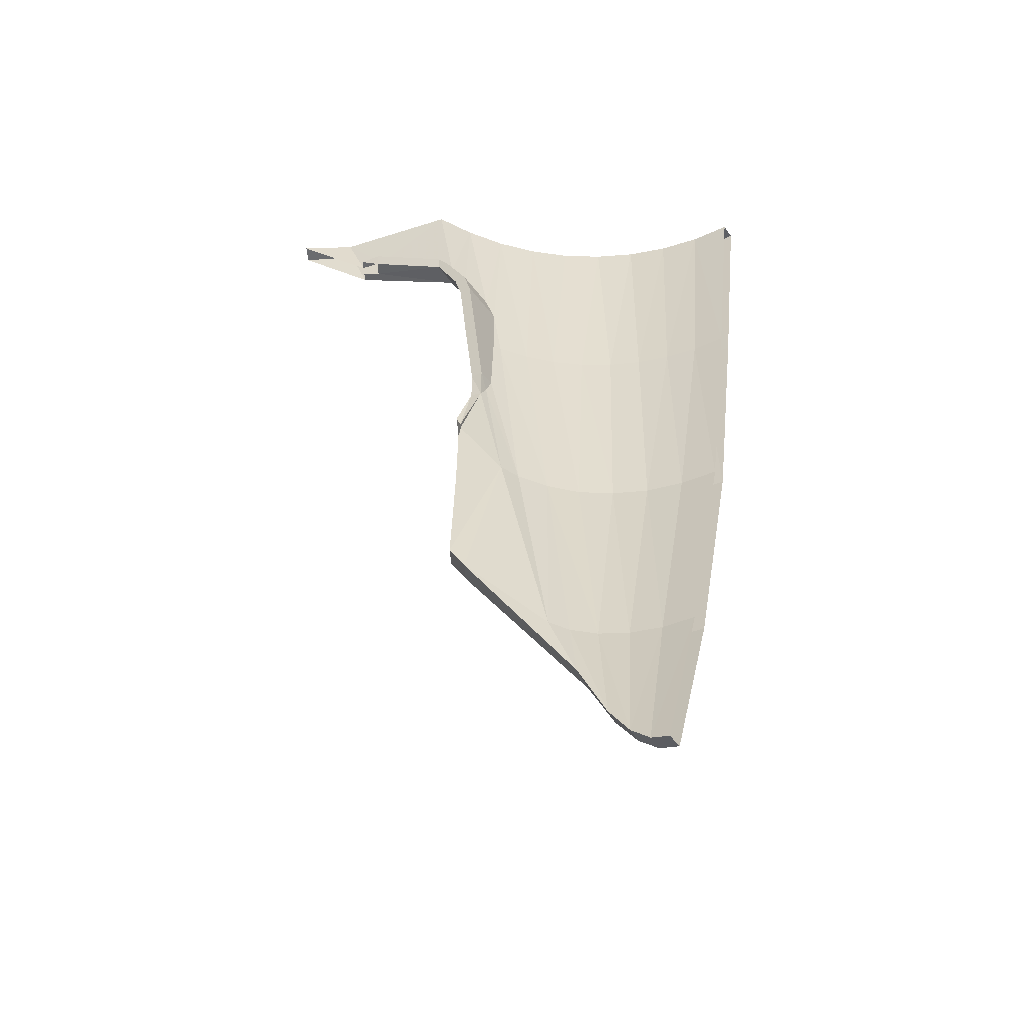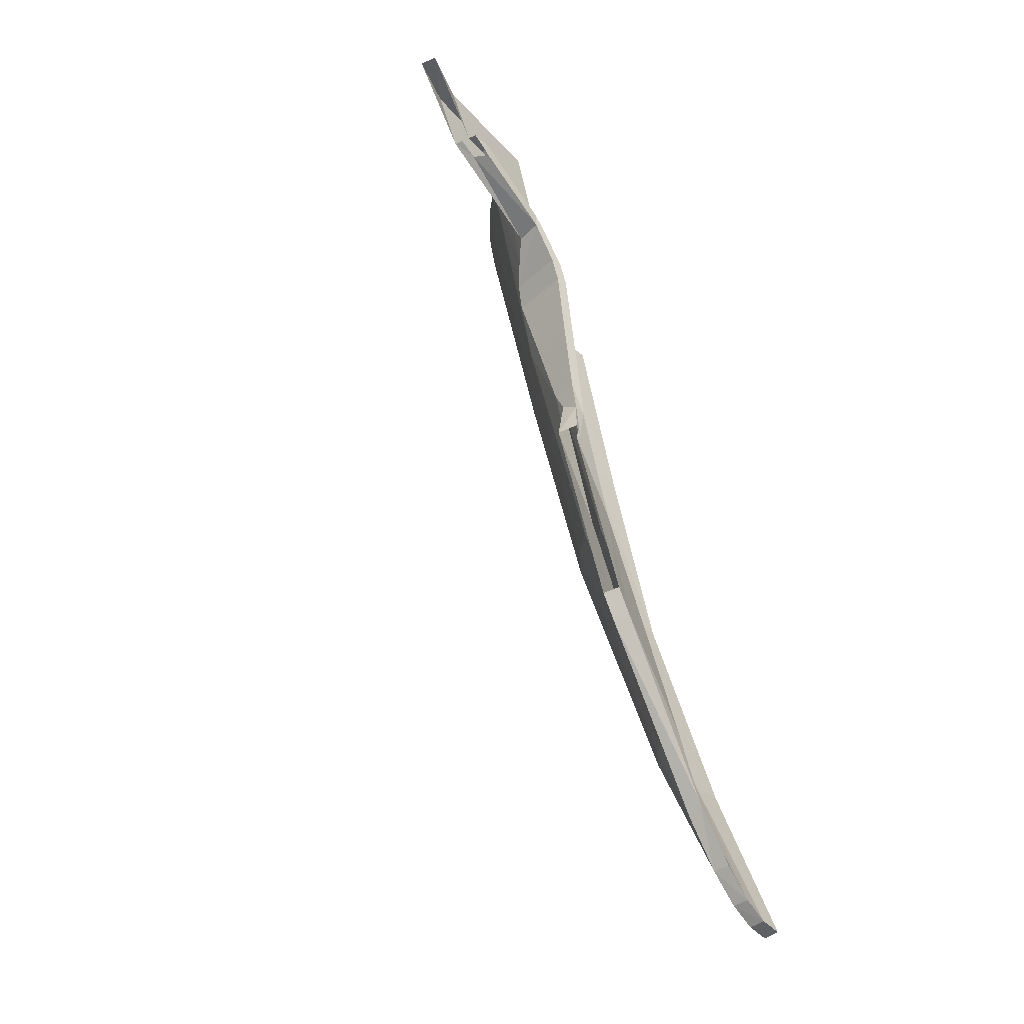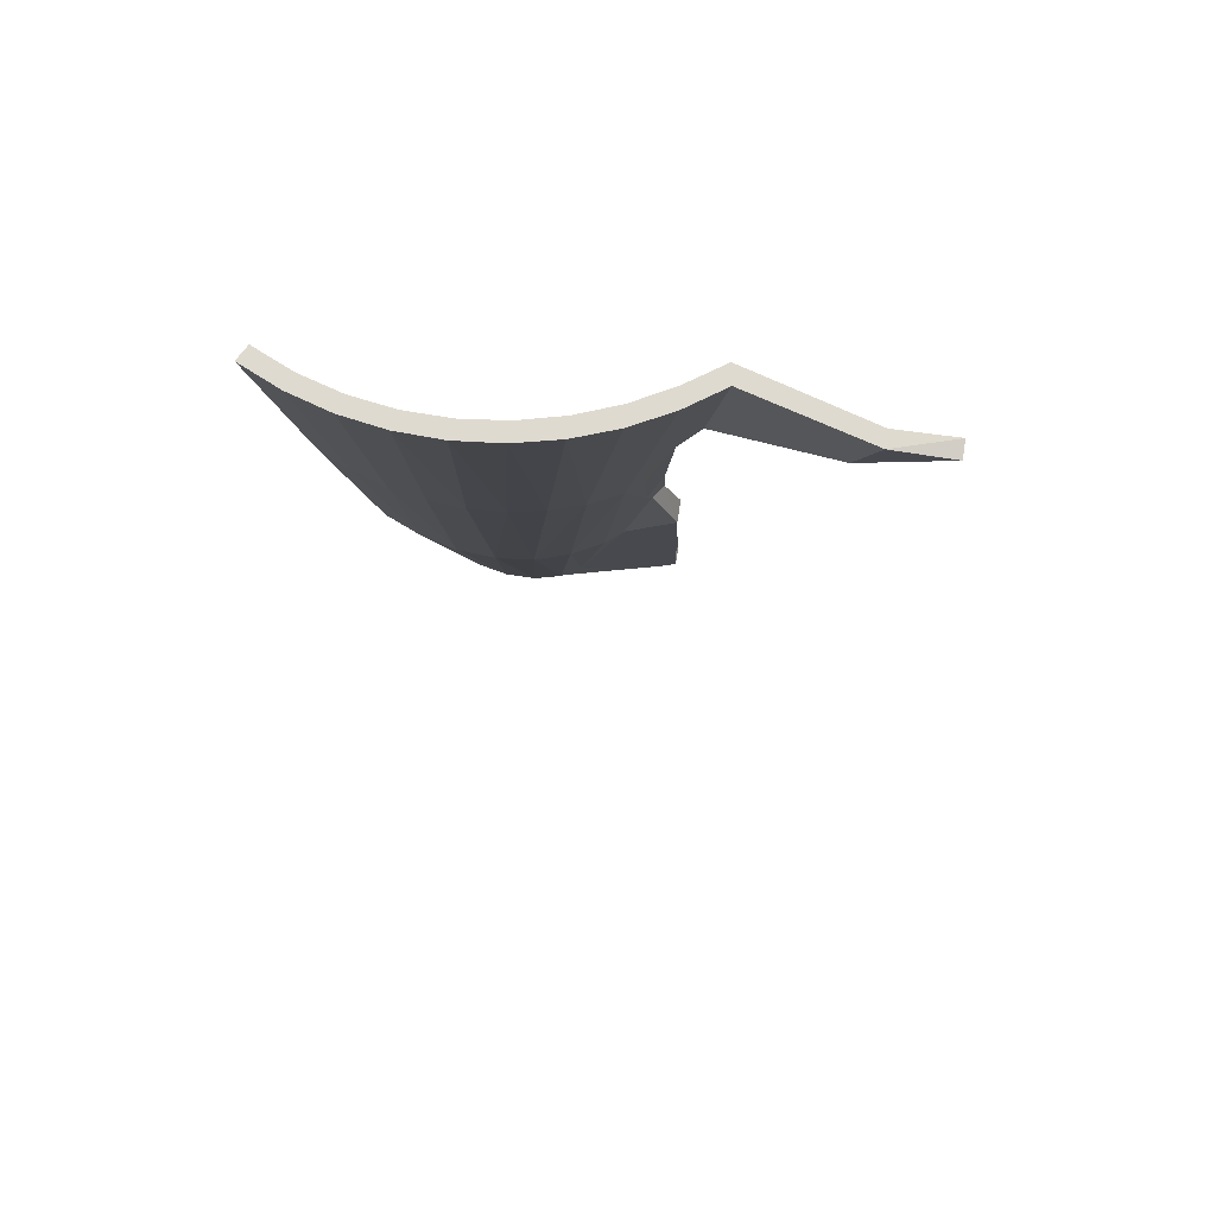
<metadata>
{"format":"obj","ext":"obj","renderer":"f3d","projection":"perspective","resolution":1024,"background":"white","views":[{"elev":-42.8,"azim":-147.4,"up":"+Z"},{"elev":-38.3,"azim":138.9,"up":"+Z"},{"elev":70.6,"azim":36.9,"up":"+Z"}]}
</metadata>
<code>
v 3.603 -3.393 9.25
v 5.006 -3.086 9.25
v 4.913 -2.913 9.25
v 3.463 -3.213 9.25
v 5.503 -2.601 9.285
v 4.913 -2.913 9.25
v 5.006 -3.086 9.25
v 5.006 -3.086 9.25
v 5.596 -2.774 9.247
v 5.503 -2.601 9.285
v 1.928 -4.621 6.25
v 2.374 -4.994 9.25
v 1.95 -5.277 9.25
v 1.95 -5.277 9.25
v 1.584 -4.833 6.25
v 1.928 -4.621 6.25
v 1.584 -4.833 6.25
v 1.95 -5.277 9.25
v 1.493 -5.503 9.25
v 1.493 -5.503 9.25
v 1.212 -5.002 6.25
v 1.584 -4.833 6.25
v 2.513 -4.081 6.25
v 3.094 -4.274 9.25
v 2.758 -4.658 9.25
v 2.758 -4.658 9.25
v 2.24 -4.368 6.25
v 2.513 -4.081 6.25
v 2.24 -4.368 6.25
v 2.758 -4.658 9.25
v 2.374 -4.994 9.25
v 2.374 -4.994 9.25
v 1.928 -4.621 6.25
v 2.24 -4.368 6.25
v 0 -5.225 6.25
v 0.4133 -5.2 6.25
v 0.509 -5.766 9.25
v 0 -5.8 9.25
v 1.212 -5.002 6.25
v 1.493 -5.503 9.25
v 1.009 -5.667 9.25
v 1.009 -5.667 9.25
v 0.8197 -5.125 6.25
v 1.212 -5.002 6.25
v 0.8197 -5.125 6.25
v 1.009 -5.667 9.25
v 0.509 -5.766 9.25
v 0.4133 -5.2 6.25
v 2.743 -3.763 6.25
v 3.377 -3.85 9.25
v 3.094 -4.274 9.25
v 3.094 -4.274 9.25
v 2.513 -4.081 6.25
v 2.743 -3.763 6.25
v 0.4133 -5.2 6.25
v 0 -5.225 6.25
v 0 -4.584 3.2
v 0 -4.584 3.2
v 0.4631 -4.543 3.201
v 0.4133 -5.2 6.25
v 2.513 -4.081 6.25
v 2.24 -4.368 6.25
v 1.682 -4.013 3.219
v 1.974 -3.716 3.23
v 1.682 -4.013 3.219
v 2.24 -4.368 6.25
v 1.928 -4.621 6.25
v 1.928 -4.621 6.25
v 1.319 -4.252 3.211
v 1.682 -4.013 3.219
v 2.743 -3.763 6.25
v 1.974 -3.716 3.23
v 2.198 -3.381 3.242
v 1.974 -3.716 3.23
v 2.743 -3.763 6.25
v 2.513 -4.081 6.25
v 0.9106 -4.436 3.205
v 1.212 -5.002 6.25
v 0.8197 -5.125 6.25
v 0.8197 -5.125 6.25
v 0.4631 -4.543 3.201
v 0.9106 -4.436 3.205
v 0.4631 -4.543 3.201
v 0.8197 -5.125 6.25
v 0.4133 -5.2 6.25
v 1.319 -4.252 3.211
v 1.928 -4.621 6.25
v 1.584 -4.833 6.25
v 1.319 -4.252 3.211
v 1.584 -4.833 6.25
v 1.212 -5.002 6.25
v 0.9106 -4.436 3.205
v 1.09 -3.368 0.2384
v 1.319 -4.252 3.211
v 0.7705 -3.537 0.233
v 0.7705 -3.537 0.233
v 1.319 -4.252 3.211
v 0.9106 -4.436 3.205
v 0.9106 -4.436 3.205
v 0.3988 -3.644 0.2296
v 0.7705 -3.537 0.233
v 1.682 -4.013 3.219
v 1.09 -3.368 0.2384
v 1.334 -3.147 0.2454
v 1.09 -3.368 0.2384
v 1.682 -4.013 3.219
v 1.319 -4.252 3.211
v 0.4631 -4.543 3.201
v 0 -4.584 3.2
v 0 -3.68 0.2284
v 0.3988 -3.644 0.2296
v 0.3988 -3.644 0.2296
v 0.9106 -4.436 3.205
v 0.4631 -4.543 3.201
v 1.974 -3.716 3.23
v 1.334 -3.147 0.2454
v 1.478 -2.911 0.253
v 1.478 -2.911 0.253
v 2.198 -3.381 3.242
v 1.974 -3.716 3.23
v 1.334 -3.147 0.2454
v 1.974 -3.716 3.23
v 1.682 -4.013 3.219
v 0 -3.68 0.2284
v 0 -2.864 -1.867
v 0.2302 -2.87 -1.8
v 0.3988 -3.644 0.2296
v 0.3988 -3.644 0.2296
v 0.2302 -2.87 -1.8
v 0.474 -2.881 -1.607
v 0.7705 -3.537 0.233
v 1.09 -3.368 0.2384
v 0.7705 -3.537 0.233
v 0.474 -2.881 -1.607
v 0.474 -2.881 -1.607
v 0.7465 -2.899 -1.251
v 1.09 -3.368 0.2384
v 1.334 -3.147 0.2454
v 1.09 -3.368 0.2384
v 0.7465 -2.899 -1.251
v 0.7465 -2.899 -1.251
v 1.071 -2.927 -0.6535
v 1.334 -3.147 0.2454
v 1.334 -3.147 0.2454
v 1.071 -2.927 -0.6535
v 1.478 -2.911 0.253
v 2.298 -3.14 3.25
v 2.198 -3.381 3.242
v 1.478 -2.911 0.253
v 1.853 -4.421 6.25
v 1.522 -4.633 6.25
v 1.874 -5.077 9.25
v 1.874 -5.077 9.25
v 2.282 -4.794 9.25
v 1.853 -4.421 6.25
v 1.522 -4.633 6.25
v 1.165 -4.802 6.25
v 1.434 -5.303 9.25
v 1.434 -5.303 9.25
v 1.874 -5.077 9.25
v 1.522 -4.633 6.25
v 2.415 -3.881 6.25
v 2.152 -4.168 6.25
v 2.65 -4.458 9.25
v 2.65 -4.458 9.25
v 2.974 -4.074 9.25
v 2.415 -3.881 6.25
v 2.152 -4.168 6.25
v 1.853 -4.421 6.25
v 2.282 -4.794 9.25
v 2.282 -4.794 9.25
v 2.65 -4.458 9.25
v 2.152 -4.168 6.25
v 0.4891 -5.566 9.25
v 0.3972 -5 6.25
v 0 -5.025 6.25
v 0 -5.6 9.25
v 1.165 -4.802 6.25
v 0.7877 -4.925 6.25
v 0.9699 -5.467 9.25
v 0.9699 -5.467 9.25
v 1.434 -5.303 9.25
v 1.165 -4.802 6.25
v 0.7877 -4.925 6.25
v 0.3972 -5 6.25
v 0.4891 -5.566 9.25
v 0.9699 -5.467 9.25
v 2.636 -3.562 6.25
v 2.415 -3.881 6.25
v 2.974 -4.074 9.25
v 0.3972 -5 6.25
v 0.4451 -4.343 3.208
v 0 -4.384 3.207
v 0 -4.384 3.207
v 0 -5.025 6.25
v 0.3972 -5 6.25
v 2.415 -3.881 6.25
v 1.897 -3.516 3.237
v 1.617 -3.813 3.226
v 2.152 -4.168 6.25
v 1.853 -4.421 6.25
v 2.152 -4.168 6.25
v 1.617 -3.813 3.226
v 1.617 -3.813 3.226
v 1.268 -4.052 3.218
v 1.853 -4.421 6.25
v 2.113 -3.181 3.249
v 1.897 -3.516 3.237
v 2.636 -3.562 6.25
v 2.636 -3.562 6.25
v 1.897 -3.516 3.237
v 2.415 -3.881 6.25
v 0.7877 -4.925 6.25
v 1.165 -4.802 6.25
v 0.8751 -4.236 3.212
v 0.8751 -4.236 3.212
v 0.4451 -4.343 3.208
v 0.7877 -4.925 6.25
v 0.7877 -4.925 6.25
v 0.4451 -4.343 3.208
v 0.3972 -5 6.25
v 1.853 -4.421 6.25
v 1.268 -4.052 3.218
v 1.522 -4.633 6.25
v 1.165 -4.802 6.25
v 1.522 -4.633 6.25
v 1.268 -4.052 3.218
v 0.8751 -4.236 3.212
v 1.268 -4.052 3.218
v 1.047 -3.149 0.2454
v 0.7404 -3.318 0.24
v 0.8751 -4.236 3.212
v 1.268 -4.052 3.218
v 0.7404 -3.318 0.24
v 0.7404 -3.318 0.24
v 0.3832 -3.425 0.2366
v 0.8751 -4.236 3.212
v 1.897 -3.516 3.237
v 1.047 -3.149 0.2454
v 1.617 -3.813 3.226
v 1.617 -3.813 3.226
v 1.047 -3.149 0.2454
v 1.268 -4.052 3.218
v 0.4451 -4.343 3.208
v 0.3832 -3.425 0.2366
v 0 -3.461 0.2354
v 0 -4.384 3.207
v 0.8751 -4.236 3.212
v 0.3832 -3.425 0.2366
v 0.4451 -4.343 3.208
v 1.897 -3.516 3.237
v 2.113 -3.181 3.249
v 1.42 -2.693 0.26
v 1.42 -2.693 0.26
v 1.282 -2.928 0.2524
v 1.897 -3.516 3.237
v 1.897 -3.516 3.237
v 1.282 -2.928 0.2524
v 1.047 -3.149 0.2454
v 0.2213 -2.67 -1.793
v 0 -2.664 -1.86
v 0 -3.461 0.2354
v 0.3832 -3.425 0.2366
v 0.3832 -3.425 0.2366
v 0.7404 -3.318 0.24
v 0.4555 -2.681 -1.6
v 0.4555 -2.681 -1.6
v 0.2213 -2.67 -1.793
v 0.3832 -3.425 0.2366
v 0.4555 -2.681 -1.6
v 0.7404 -3.318 0.24
v 1.047 -3.149 0.2454
v 1.047 -3.149 0.2454
v 0.7173 -2.699 -1.244
v 0.4555 -2.681 -1.6
v 0.7173 -2.699 -1.244
v 1.047 -3.149 0.2454
v 1.282 -2.928 0.2524
v 1.282 -2.928 0.2524
v 1.093 -2.732 -0.5234
v 0.7173 -2.699 -1.244
v 1.093 -2.732 -0.5234
v 1.282 -2.928 0.2524
v 1.42 -2.693 0.26
v 2.113 -3.181 3.249
v 2.209 -2.94 3.257
v 1.42 -2.693 0.26
v 0 -2.664 -1.86
v 0.2213 -2.67 -1.793
v 0.2302 -2.87 -1.8
v 0.2302 -2.87 -1.8
v 0 -2.864 -1.867
v 0 -2.664 -1.86
v 0.2213 -2.67 -1.793
v 0.4555 -2.681 -1.6
v 0.474 -2.881 -1.607
v 0.474 -2.881 -1.607
v 0.2302 -2.87 -1.8
v 0.2213 -2.67 -1.793
v 0.4555 -2.681 -1.6
v 0.7173 -2.699 -1.244
v 0.7465 -2.899 -1.251
v 0.7465 -2.899 -1.251
v 0.474 -2.881 -1.607
v 0.4555 -2.681 -1.6
v 0.7465 -2.899 -1.251
v 0.7173 -2.699 -1.244
v 1.093 -2.732 -0.5234
v 1.093 -2.732 -0.5234
v 1.071 -2.927 -0.6535
v 0.7465 -2.899 -1.251
v 1.093 -2.732 -0.5234
v 2.393 -2.453 1.376
v 2.485 -2.626 1.338
v 2.485 -2.626 1.338
v 1.071 -2.927 -0.6535
v 1.093 -2.732 -0.5234
v 1.478 -2.911 0.253
v 1.071 -2.927 -0.6535
v 2.485 -2.626 1.338
v 2.298 -3.14 3.25
v 1.478 -2.911 0.253
v 2.485 -2.626 1.338
v 2.675 -2.593 1.641
v 2.675 -2.593 1.641
v 2.934 -3.043 4.302
v 2.298 -3.14 3.25
v 2.393 -2.453 1.376
v 2.583 -2.419 1.68
v 2.652 -2.549 1.651
v 2.485 -2.626 1.338
v 2.485 -2.626 1.338
v 2.652 -2.549 1.651
v 2.675 -2.593 1.641
v 3.603 -3.393 9.25
v 3.377 -3.85 9.25
v 3.178 -3.513 7.598
v 3.178 -3.513 7.598
v 3.318 -3.319 7.823
v 3.603 -3.393 9.25
v 3.178 -3.513 7.598
v 3.377 -3.85 9.25
v 3.026 -3.7 7.35
v 3.026 -3.7 7.35
v 3.377 -3.85 9.25
v 2.931 -3.75 7.05
v 2.931 -3.75 7.05
v 3.377 -3.85 9.25
v 2.743 -3.763 6.25
v 2.838 -3.557 6.25
v 2.931 -3.75 7.05
v 2.743 -3.763 6.25
v 2.712 -3.322 5.225
v 2.712 -3.322 5.225
v 2.743 -3.763 6.25
v 2.198 -3.381 3.242
v 2.712 -3.322 5.225
v 2.198 -3.381 3.242
v 2.298 -3.14 3.25
v 2.712 -3.322 5.225
v 2.298 -3.14 3.25
v 2.698 -3.195 4.974
v 3.026 -3.7 7.35
v 2.931 -3.75 7.05
v 2.931 -3 7.05
v 3.026 -3 7.35
v 3.026 -3.7 7.35
v 3.026 -3 7.35
v 3.318 -3 7.848
v 3.318 -3 7.848
v 3.178 -3.513 7.598
v 3.026 -3.7 7.35
v 3.318 -3.319 7.823
v 3.178 -3.513 7.598
v 3.318 -3 7.848
v 2.712 -3.322 5.225
v 2.698 -3.195 4.974
v 2.689 -2.96 4.824
v 2.712 -3 5.225
v 2.838 -3.557 6.25
v 2.712 -3.322 5.225
v 2.712 -3 5.225
v 2.838 -3 6.25
v 2.931 -3.75 7.05
v 2.838 -3.557 6.25
v 2.838 -3 6.25
v 2.931 -3 7.05
v 3.463 -3.213 9.25
v 3.188 -3.14 7.848
v 3.246 -3.65 9.25
v 3.246 -3.65 9.25
v 3.188 -3.14 7.848
v 3.071 -3.306 7.661
v 3.071 -3.306 7.661
v 2.876 -3.562 7.35
v 3.246 -3.65 9.25
v 3.246 -3.65 9.25
v 2.876 -3.562 7.35
v 2.974 -4.074 9.25
v 2.974 -4.074 9.25
v 2.876 -3.562 7.35
v 2.781 -3.613 7.05
v 2.974 -4.074 9.25
v 2.781 -3.613 7.05
v 2.636 -3.562 6.25
v 2.636 -3.562 6.25
v 2.781 -3.613 7.05
v 2.685 -3.466 6.25
v 2.636 -3.562 6.25
v 2.685 -3.466 6.25
v 2.562 -3.228 5.225
v 2.113 -3.181 3.249
v 2.113 -3.181 3.249
v 2.562 -3.228 5.225
v 2.555 -3.1 4.973
v 2.113 -3.181 3.249
v 2.555 -3.1 4.973
v 2.209 -2.94 3.257
v 2.209 -2.94 3.257
v 2.555 -3.1 4.973
v 2.553 -2.974 4.799
v 2.553 -2.974 4.799
v 2.555 -3.1 4.973
v 2.562 -3 5.225
v 2.562 -3 5.225
v 2.555 -3.1 4.973
v 2.562 -3.228 5.225
v 2.562 -3 5.225
v 2.562 -3.228 5.225
v 2.685 -3.466 6.25
v 2.781 -3 7.05
v 2.781 -3 7.05
v 2.685 -3.466 6.25
v 2.781 -3.613 7.05
v 2.876 -3 7.35
v 2.781 -3 7.05
v 2.781 -3.613 7.05
v 2.876 -3.562 7.35
v 2.876 -3 7.35
v 2.876 -3.562 7.35
v 3.071 -3.306 7.661
v 3.188 -3 7.848
v 3.188 -3 7.848
v 3.071 -3.306 7.661
v 3.188 -3.14 7.848
v 5.006 -3.086 9.25
v 4.719 -3.086 8.541
v 5.596 -2.774 9.247
v 4.913 -2.913 9.25
v 5.503 -2.601 9.285
v 4.626 -2.913 8.58
v 0.4891 -5.566 9.25
v 0 -5.6 9.25
v 0 -5.8 9.25
v 0.509 -5.766 9.25
v 0.9699 -5.467 9.25
v 0.4891 -5.566 9.25
v 0.509 -5.766 9.25
v 1.009 -5.667 9.25
v 1.434 -5.303 9.25
v 0.9699 -5.467 9.25
v 1.009 -5.667 9.25
v 1.493 -5.503 9.25
v 1.874 -5.077 9.25
v 1.434 -5.303 9.25
v 1.493 -5.503 9.25
v 1.95 -5.277 9.25
v 2.282 -4.794 9.25
v 1.874 -5.077 9.25
v 1.95 -5.277 9.25
v 2.374 -4.994 9.25
v 2.65 -4.458 9.25
v 2.282 -4.794 9.25
v 2.374 -4.994 9.25
v 2.758 -4.658 9.25
v 2.65 -4.458 9.25
v 2.758 -4.658 9.25
v 3.094 -4.274 9.25
v 2.974 -4.074 9.25
v 3.246 -3.65 9.25
v 2.974 -4.074 9.25
v 3.094 -4.274 9.25
v 3.377 -3.85 9.25
v 3.463 -3.213 9.25
v 3.246 -3.65 9.25
v 3.377 -3.85 9.25
v 3.603 -3.393 9.25
v 3.318 -3 7.848
v 4.312 -2.86 8.417
v 4.433 -3.033 8.448
v 4.433 -3.033 8.448
v 3.318 -3.319 7.823
v 3.318 -3 7.848
v 3.318 -3.319 7.823
v 4.433 -3.033 8.448
v 4.719 -3.086 8.541
v 4.433 -3.033 8.448
v 4.672 -2.999 8.561
v 4.719 -3.086 8.541
v 3.188 -3 7.848
v 3.188 -3.14 7.848
v 3.331 -3.128 8.028
v 3.331 -2.998 8.028
v 3.331 -3.128 8.028
v 4.325 -2.975 8.581
v 4.325 -2.858 8.596
v 4.325 -2.858 8.596
v 3.331 -2.998 8.028
v 3.331 -3.128 8.028
v 4.58 -2.826 8.599
v 4.325 -2.858 8.596
v 4.325 -2.975 8.581
v 4.325 -2.975 8.581
v 4.626 -2.913 8.58
v 4.58 -2.826 8.599
v 4.913 -2.913 9.25
v 4.626 -2.913 8.58
v 4.325 -2.975 8.581
v 3.463 -3.213 9.25
v 3.463 -3.213 9.25
v 4.325 -2.975 8.581
v 3.331 -3.128 8.028
v 3.463 -3.213 9.25
v 3.331 -3.128 8.028
v 3.188 -3.14 7.848
v 3.603 -3.393 9.25
v 3.318 -3.319 7.823
v 4.719 -3.086 8.541
v 5.006 -3.086 9.25
v 2.838 -3 6.25
v 2.712 -3 5.225
v 2.562 -3 5.225
v 2.781 -3 7.05
v 2.931 -3 7.05
v 2.838 -3 6.25
v 2.781 -3 7.05
v 2.876 -3 7.35
v 2.931 -3 7.05
v 2.876 -3 7.35
v 3.026 -3 7.35
v 3.026 -3 7.35
v 2.876 -3 7.35
v 3.188 -3 7.848
v 3.318 -3 7.848
v 3.318 -3 7.848
v 3.188 -3 7.848
v 3.331 -2.998 8.028
v 4.312 -2.86 8.417
v 3.318 -3 7.848
v 3.331 -2.998 8.028
v 4.325 -2.858 8.596
v 2.298 -3.14 3.25
v 2.934 -3.043 4.302
v 2.698 -3.195 4.974
v 2.934 -3.043 4.302
v 2.911 -2.999 4.311
v 2.689 -2.96 4.824
v 2.689 -2.96 4.824
v 2.698 -3.195 4.974
v 2.934 -3.043 4.302
v 2.562 -3 5.225
v 2.712 -3 5.225
v 2.553 -2.974 4.799
v 2.553 -2.974 4.799
v 2.712 -3 5.225
v 2.689 -2.96 4.824
v 2.553 -2.974 4.799
v 2.689 -2.96 4.824
v 2.761 -2.826 4.211
v 2.761 -2.826 4.211
v 2.689 -2.96 4.824
v 2.819 -2.826 4.349
v 2.761 -2.826 4.211
v 2.784 -2.87 4.201
v 2.553 -2.974 4.799
v 1.093 -2.732 -0.5234
v 1.42 -2.693 0.26
v 2.393 -2.453 1.376
v 2.393 -2.453 1.376
v 1.42 -2.693 0.26
v 2.209 -2.94 3.257
v 2.393 -2.453 1.376
v 2.209 -2.94 3.257
v 2.583 -2.419 1.68
v 2.583 -2.419 1.68
v 2.209 -2.94 3.257
v 2.784 -2.87 4.201
v 2.784 -2.87 4.201
v 2.209 -2.94 3.257
v 2.553 -2.974 4.799
v 2.911 -2.999 4.311
v 2.819 -2.826 4.349
v 2.689 -2.96 4.824
v 4.312 -2.86 8.417
v 4.325 -2.858 8.596
v 4.58 -2.826 8.599
g mesh7369121
f 1 2 3
f 3 4 1
f 5 6 7
f 8 9 10
f 11 12 13
f 14 15 16
f 17 18 19
f 20 21 22
f 23 24 25
f 26 27 28
f 29 30 31
f 32 33 34
f 35 36 37
f 37 38 35
f 39 40 41
f 42 43 44
f 45 46 47
f 47 48 45
f 49 50 51
f 52 53 54
f 55 56 57
f 58 59 60
f 61 62 63
f 63 64 61
f 65 66 67
f 68 69 70
f 71 72 73
f 74 75 76
f 77 78 79
f 80 81 82
f 83 84 85
f 86 87 88
f 89 90 91
f 91 92 89
f 93 94 95
f 96 97 98
f 99 100 101
f 102 103 104
f 105 106 107
f 108 109 110
f 110 111 108
f 112 113 114
f 115 116 117
f 118 119 120
f 121 122 123
f 124 125 126
f 126 127 124
f 128 129 130
f 130 131 128
f 132 133 134
f 135 136 137
f 138 139 140
f 141 142 143
f 144 145 146
f 147 148 149
f 150 151 152
f 153 154 155
f 156 157 158
f 159 160 161
f 162 163 164
f 165 166 167
f 168 169 170
f 171 172 173
f 174 175 176
f 176 177 174
f 178 179 180
f 181 182 183
f 184 185 186
f 186 187 184
f 188 189 190
f 191 192 193
f 194 195 196
f 197 198 199
f 199 200 197
f 201 202 203
f 204 205 206
f 207 208 209
f 210 211 212
f 213 214 215
f 216 217 218
f 219 220 221
f 222 223 224
f 225 226 227
f 227 228 225
f 229 230 231
f 232 233 234
f 235 236 237
f 238 239 240
f 241 242 243
f 244 245 246
f 246 247 244
f 248 249 250
f 251 252 253
f 254 255 256
f 257 258 259
f 260 261 262
f 262 263 260
f 264 265 266
f 267 268 269
f 270 271 272
f 273 274 275
f 276 277 278
f 279 280 281
f 282 283 284
f 285 286 287
f 288 289 290
f 291 292 293
f 294 295 296
f 297 298 299
f 300 301 302
f 303 304 305
f 306 307 308
f 309 310 311
f 312 313 314
f 315 316 317
f 318 319 320
f 321 322 323
f 323 324 321
f 325 326 327
f 328 329 330
f 330 331 328
f 332 333 334
f 335 336 337
f 338 339 340
f 341 342 343
f 344 345 346
f 347 348 349
f 350 351 352
f 352 353 350
f 354 355 356
f 357 358 359
f 360 361 362
f 363 364 365
f 365 366 363
f 367 368 369
f 370 371 372
f 373 374 375
f 376 377 378
f 378 379 376
f 380 381 382
f 382 383 380
f 384 385 386
f 386 387 384
f 388 389 390
f 391 392 393
f 394 395 396
f 397 398 399
f 400 401 402
f 403 404 405
f 406 407 408
f 409 410 411
f 411 412 409
f 413 414 415
f 416 417 418
f 419 420 421
f 422 423 424
f 425 426 427
f 428 429 430
f 430 431 428
f 432 433 434
f 435 436 437
f 437 438 435
f 439 440 441
f 441 442 439
f 443 444 445
f 446 447 448
f 449 450 451
f 452 453 454
f 454 455 452
f 456 457 458
f 458 459 456
f 460 461 462
f 462 463 460
f 464 465 466
f 466 467 464
f 468 469 470
f 470 471 468
f 472 473 474
f 474 475 472
f 476 477 478
f 478 479 476
f 480 481 482
f 482 483 480
f 484 485 486
f 486 487 484
f 488 489 490
f 491 492 493
f 494 495 496
f 497 498 499
f 500 501 502
f 502 503 500
f 504 505 506
f 507 508 509
f 510 511 512
f 513 514 515
f 516 517 518
f 518 519 516
f 520 521 522
f 523 524 525
f 526 527 528
f 528 529 526
f 530 531 532
f 532 533 530
f 534 535 536
f 536 537 534
f 538 539 540
f 541 542 543
f 543 544 541
f 545 546 547
f 548 549 550
f 550 551 548
f 552 553 554
f 555 556 557
f 558 559 560
f 561 562 563
f 564 565 566
f 567 568 569
f 570 571 572
f 573 574 575
f 576 577 578
f 579 580 581
f 582 583 584
f 585 586 587
f 588 589 590
f 591 592 593
g mesh7369122
f 594 595 596

</code>
